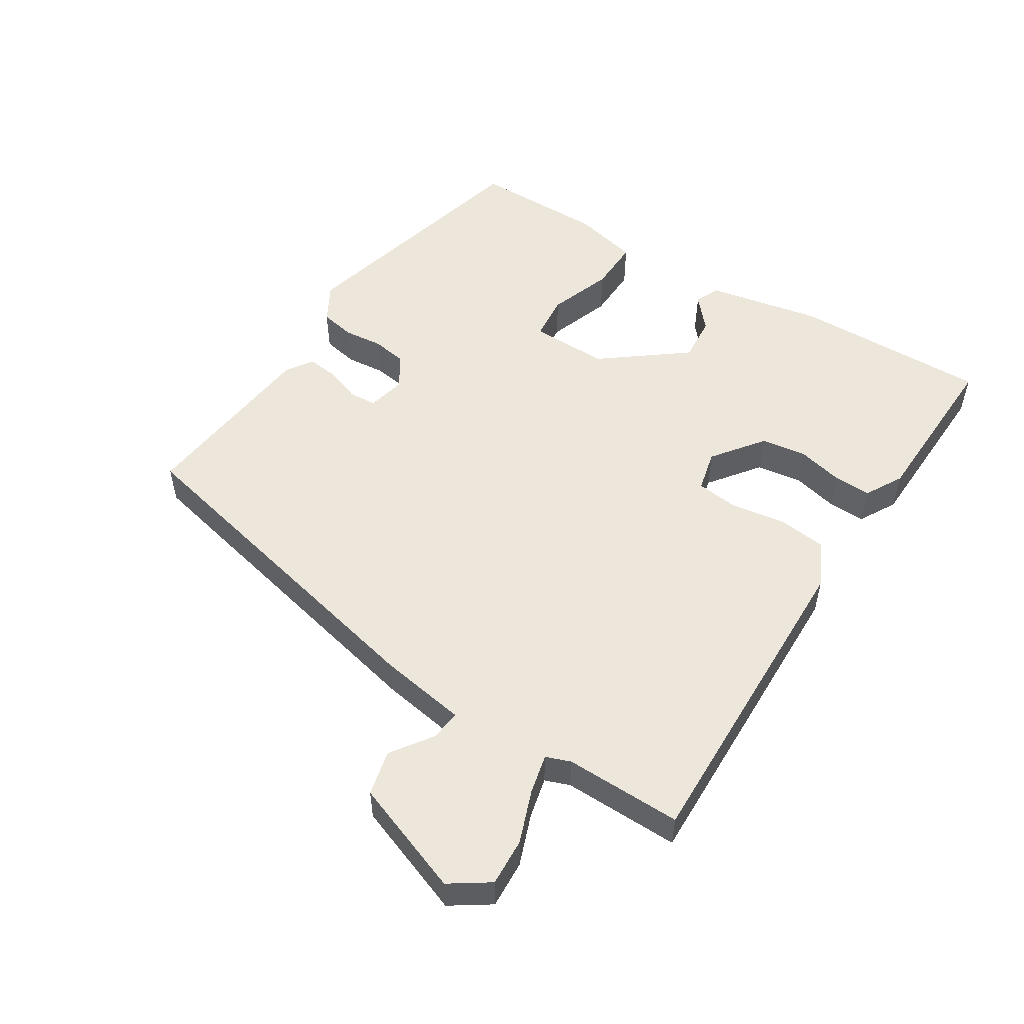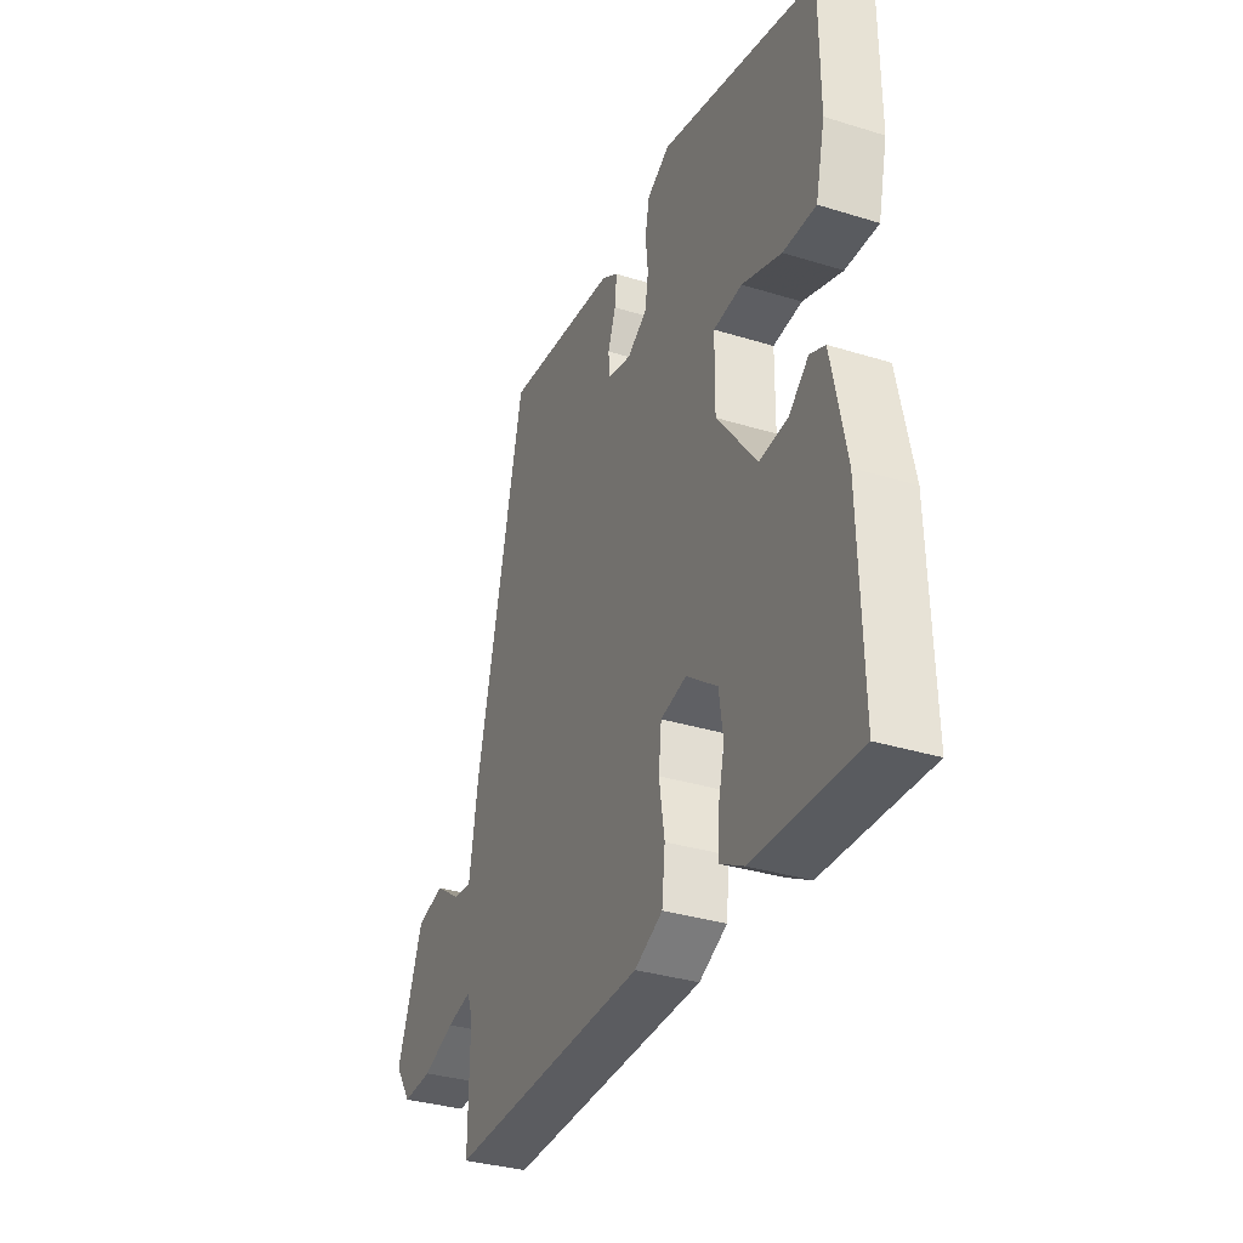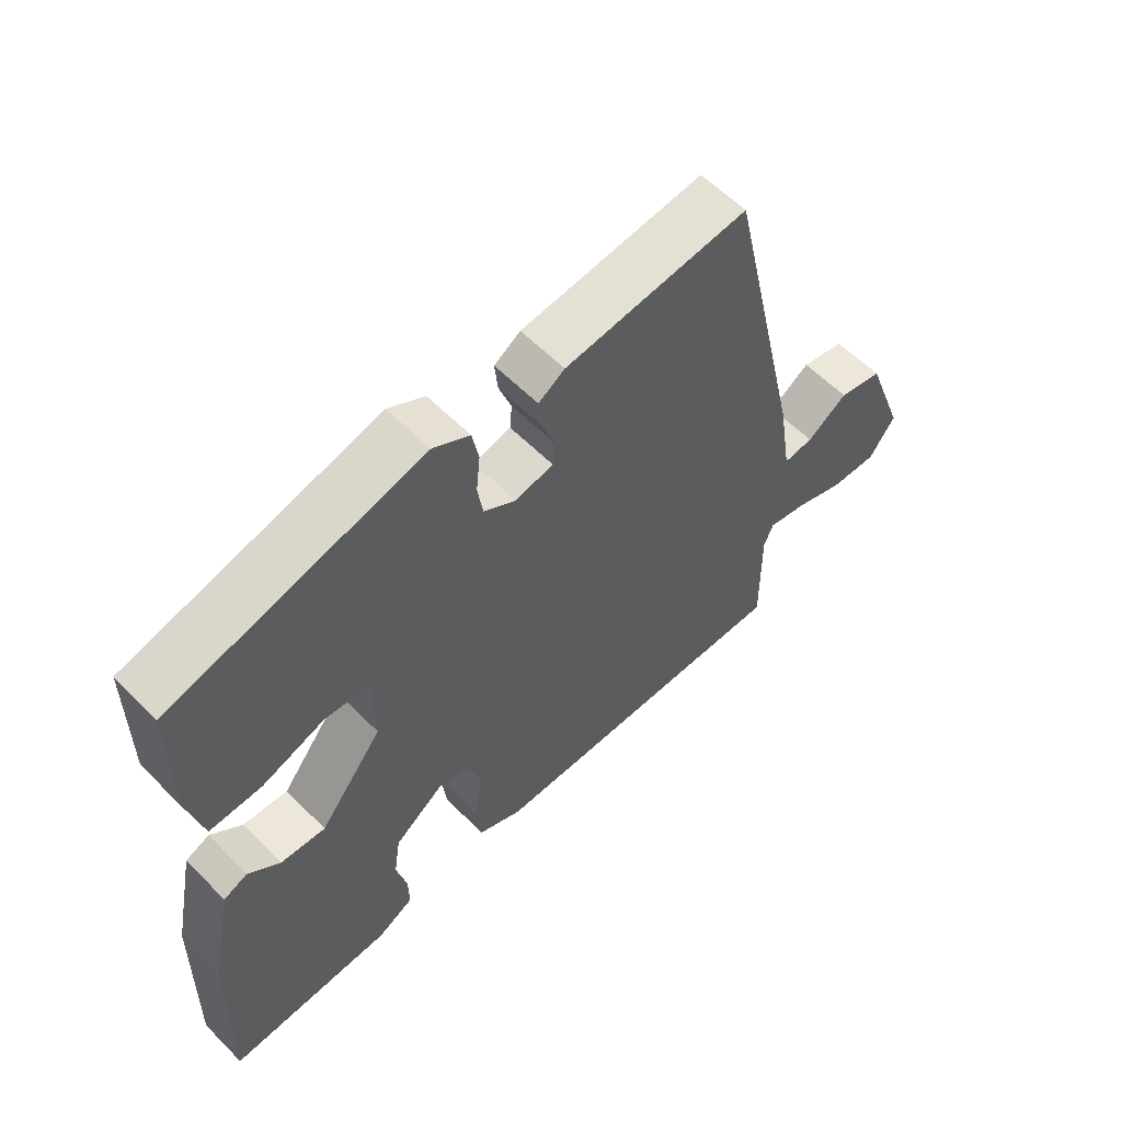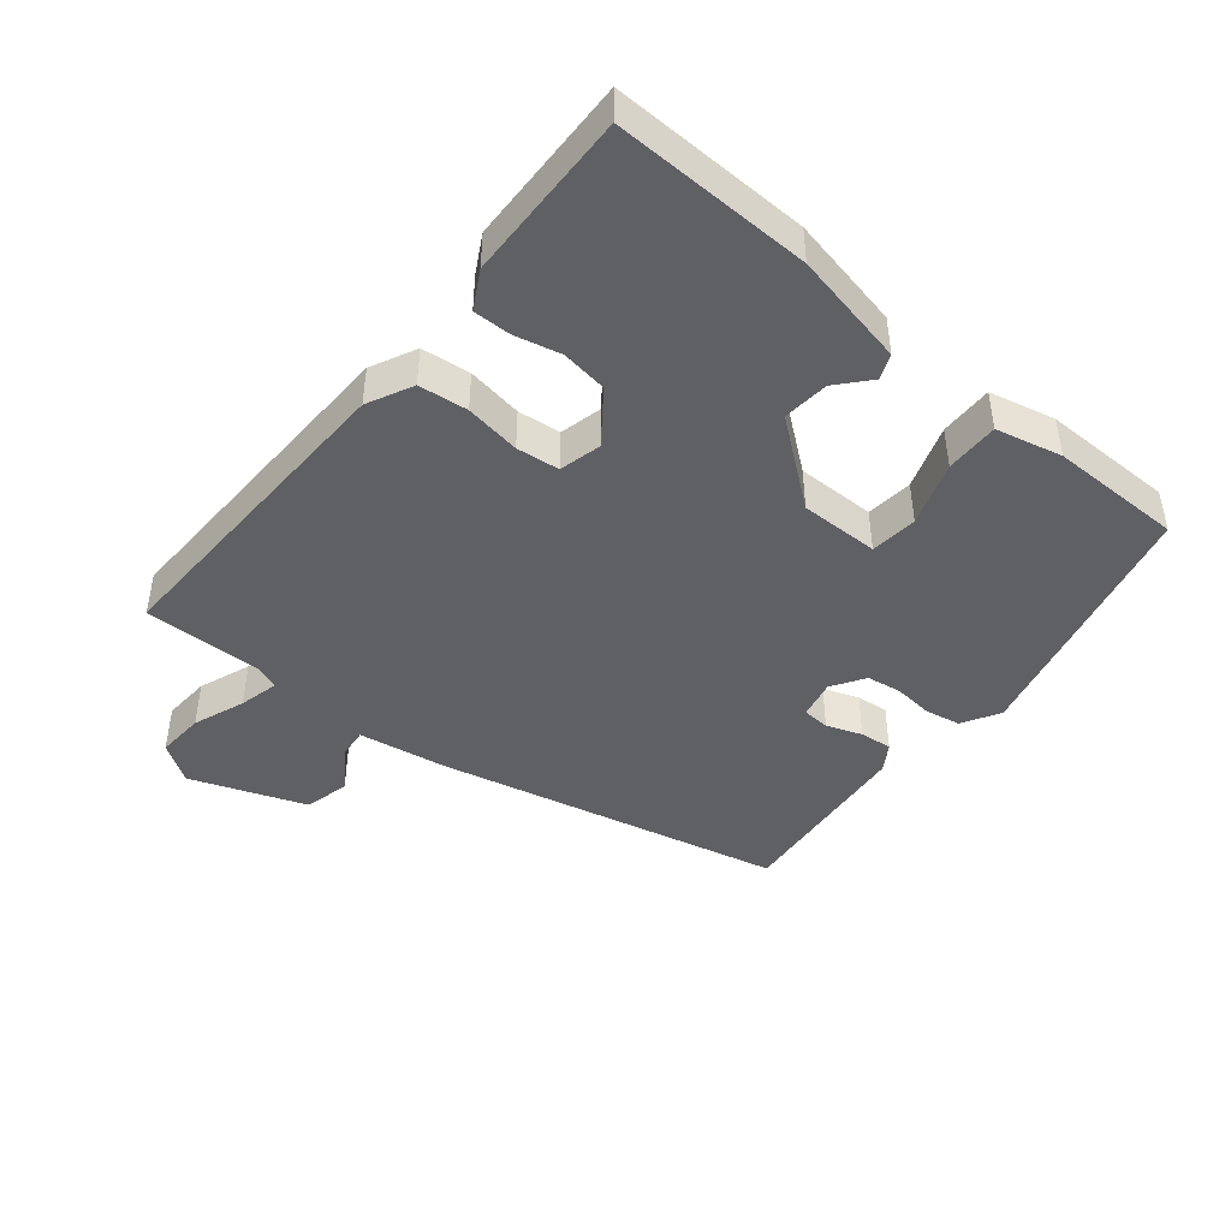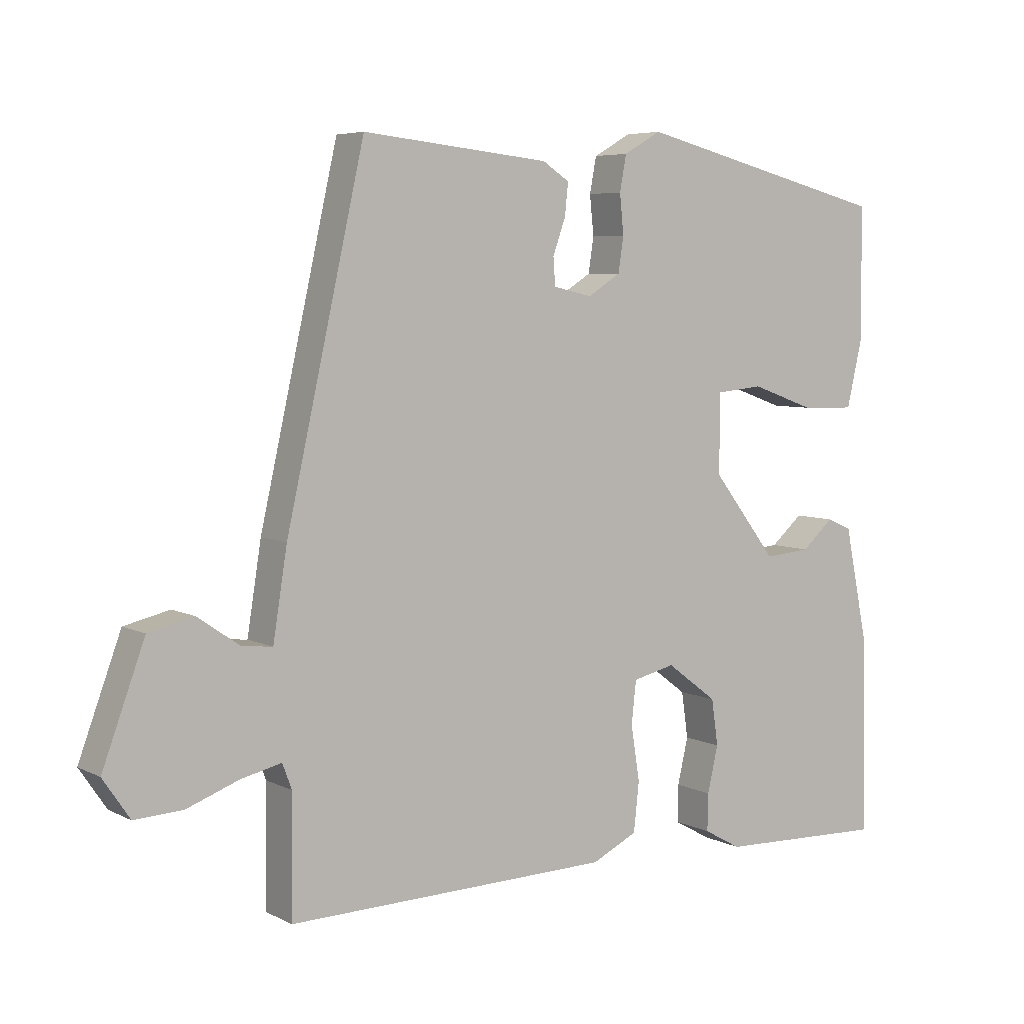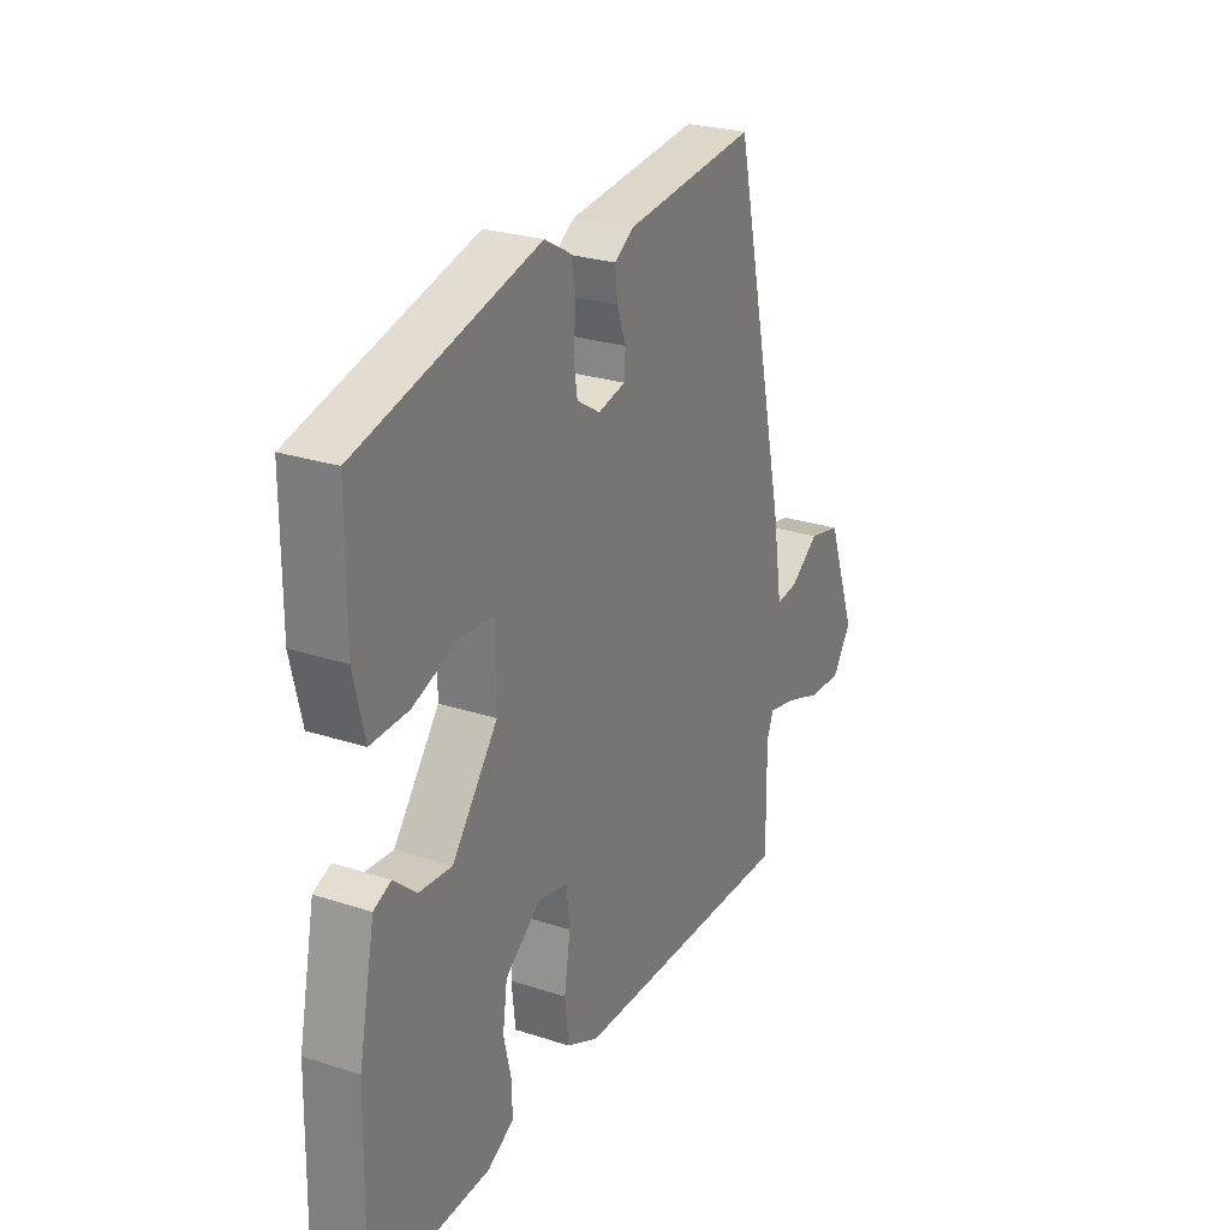
<metadata>
{"format":"obj","ext":"obj","renderer":"f3d","projection":"perspective","resolution":1024,"background":"white","views":[{"elev":52.7,"azim":122.4,"up":"+Y"},{"elev":-33.9,"azim":-112.8,"up":"+Z"},{"elev":58.8,"azim":-44.1,"up":"+Z"},{"elev":-43.9,"azim":-129.5,"up":"+Y"},{"elev":5.7,"azim":145.8,"up":"+Z"},{"elev":26.5,"azim":-62.9,"up":"+Z"}]}
</metadata>
<code>
v -0.514 0.07 -0.498
v -0.507 0.07 -0.203
v -0.472 0.07 -0.032
v -0.435 0.07 -0.016
v -0.387 0.07 -0.058
v -0.318 0.07 -0.064
v -0.221 0.07 0.061
v -0.222 0.07 0.179
v -0.292 0.07 0.186
v -0.388 0.07 0.152
v -0.468 0.07 0.15
v -0.491 0.07 0.249
v -0.49 0.07 0.448
v -0.107 0.07 0.544
v -0.051 0.07 0.512
v -0.041 0.07 0.459
v -0.047 0.07 0.4
v -0.039 0.07 0.348
v 0.01 0.07 0.317
v 0.068 0.07 0.33
v 0.071 0.07 0.371
v 0.052 0.07 0.424
v 0.047 0.07 0.472
v 0.087 0.07 0.498
v 0.367 0.07 0.527
v 0.484 0.07 0.008
v 0.505 0.07 -0.124
v 0.551 0.07 -0.119
v 0.613 0.07 -0.076
v 0.681 0.07 -0.092
v 0.744 0.07 -0.263
v 0.704 0.07 -0.322
v 0.632 0.07 -0.318
v 0.554 0.07 -0.289
v 0.494 0.07 -0.275
v 0.48 0.07 -0.312
v 0.482 0.07 -0.488
v -0.003 0.07 -0.476
v -0.071 0.07 -0.443
v -0.079 0.07 -0.37
v -0.066 0.07 -0.287
v -0.073 0.07 -0.223
v -0.136 0.07 -0.208
v -0.212 0.07 -0.265
v -0.222 0.07 -0.334
v -0.206 0.07 -0.403
v -0.205 0.07 -0.459
v -0.261 0.07 -0.49
v -0.514 0 -0.498
v -0.507 0 -0.203
v -0.472 0 -0.032
v -0.435 0 -0.016
v -0.387 0 -0.058
v -0.318 0 -0.064
v -0.221 0 0.061
v -0.222 0 0.179
v -0.292 0 0.186
v -0.388 0 0.152
v -0.468 0 0.15
v -0.491 0 0.249
v -0.49 0 0.448
v -0.107 0 0.544
v -0.051 0 0.512
v -0.041 0 0.459
v -0.047 0 0.4
v -0.039 0 0.348
v 0.01 0 0.317
v 0.068 0 0.33
v 0.071 0 0.371
v 0.052 0 0.424
v 0.047 0 0.472
v 0.087 0 0.498
v 0.367 0 0.527
v 0.484 0 0.008
v 0.505 0 -0.124
v 0.551 0 -0.119
v 0.613 0 -0.076
v 0.681 0 -0.092
v 0.744 0 -0.263
v 0.704 0 -0.322
v 0.632 0 -0.318
v 0.554 0 -0.289
v 0.494 0 -0.275
v 0.48 0 -0.312
v 0.482 0 -0.488
v -0.003 0 -0.476
v -0.071 0 -0.443
v -0.079 0 -0.37
v -0.066 0 -0.287
v -0.073 0 -0.223
v -0.136 0 -0.208
v -0.212 0 -0.265
v -0.222 0 -0.334
v -0.206 0 -0.403
v -0.205 0 -0.459
v -0.261 0 -0.49
f 3 4 5
f 2 3 5
f 1 2 5
f 48 1 5
f 47 48 5
f 46 47 5
f 45 46 5
f 44 45 5 6
f 43 44 6 7
f 42 43 7 8
f 39 40 41
f 38 39 41
f 37 38 41
f 36 37 41
f 35 36 41 42
f 32 33 34
f 31 32 34
f 30 31 34
f 29 30 34
f 28 29 34
f 27 28 34 35
f 26 27 35
f 25 26 35
f 24 25 35
f 23 24 35
f 22 23 35
f 21 22 35
f 20 21 35
f 35 42 8
f 20 35 8
f 19 20 8
f 15 16 17
f 14 15 17
f 13 14 17
f 12 13 17
f 11 12 17
f 10 11 17
f 9 10 17
f 9 17 18
f 8 9 18 19
f 53 52 51
f 53 51 50
f 53 50 49
f 53 49 96
f 53 96 95
f 53 95 94
f 53 94 93
f 54 53 93 92
f 55 54 92 91
f 56 55 91 90
f 89 88 87
f 89 87 86
f 89 86 85
f 89 85 84
f 90 89 84 83
f 82 81 80
f 82 80 79
f 82 79 78
f 82 78 77
f 82 77 76
f 83 82 76 75
f 83 75 74
f 83 74 73
f 83 73 72
f 83 72 71
f 83 71 70
f 83 70 69
f 83 69 68
f 56 90 83
f 56 83 68
f 56 68 67
f 65 64 63
f 65 63 62
f 65 62 61
f 65 61 60
f 65 60 59
f 65 59 58
f 65 58 57
f 66 65 57
f 67 66 57 56
f 1 49 50 2
f 2 50 51 3
f 3 51 52 4
f 4 52 53 5
f 5 53 54 6
f 6 54 55 7
f 7 55 56 8
f 8 56 57 9
f 9 57 58 10
f 10 58 59 11
f 11 59 60 12
f 12 60 61 13
f 13 61 62 14
f 14 62 63 15
f 15 63 64 16
f 16 64 65 17
f 17 65 66 18
f 18 66 67 19
f 19 67 68 20
f 20 68 69 21
f 21 69 70 22
f 22 70 71 23
f 23 71 72 24
f 24 72 73 25
f 25 73 74 26
f 26 74 75 27
f 27 75 76 28
f 28 76 77 29
f 29 77 78 30
f 30 78 79 31
f 31 79 80 32
f 32 80 81 33
f 33 81 82 34
f 34 82 83 35
f 35 83 84 36
f 36 84 85 37
f 37 85 86 38
f 38 86 87 39
f 39 87 88 40
f 40 88 89 41
f 41 89 90 42
f 42 90 91 43
f 43 91 92 44
f 44 92 93 45
f 45 93 94 46
f 46 94 95 47
f 47 95 96 48
f 48 96 49 1

</code>
